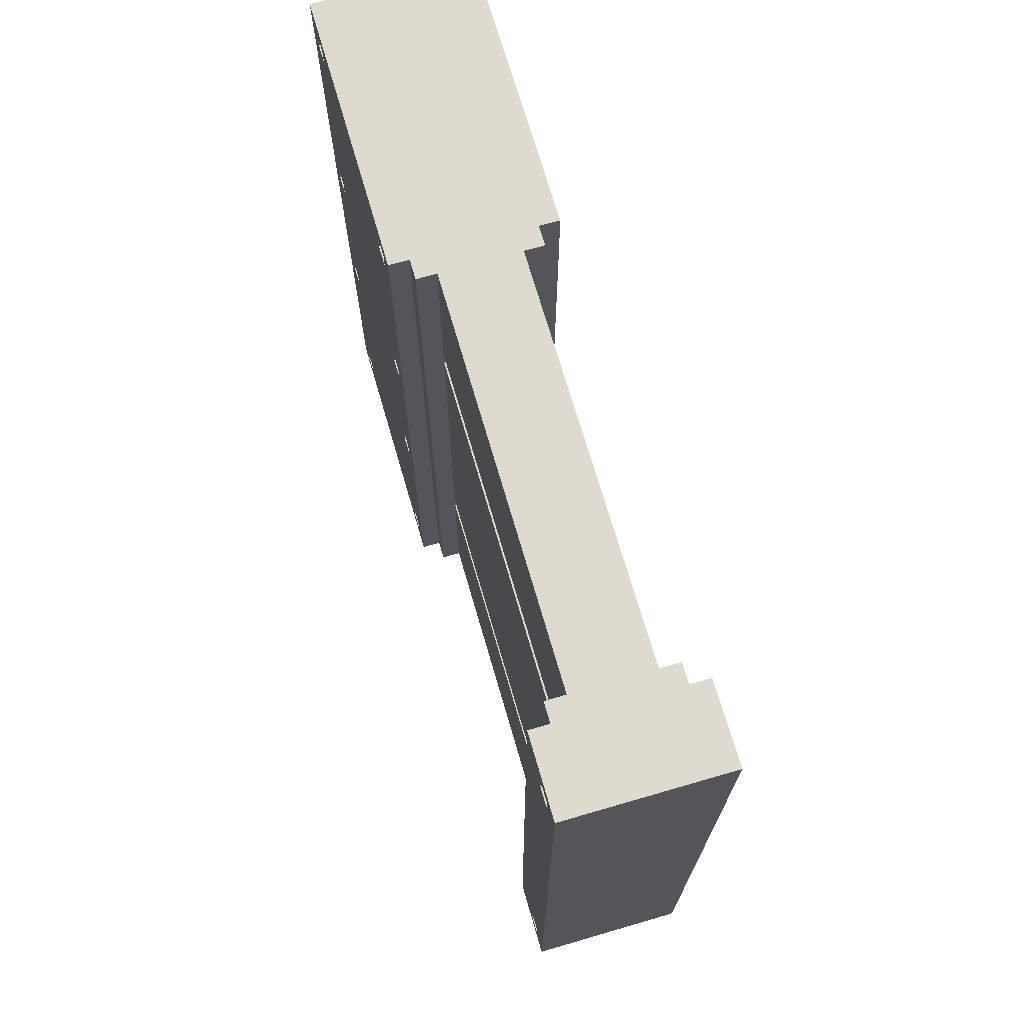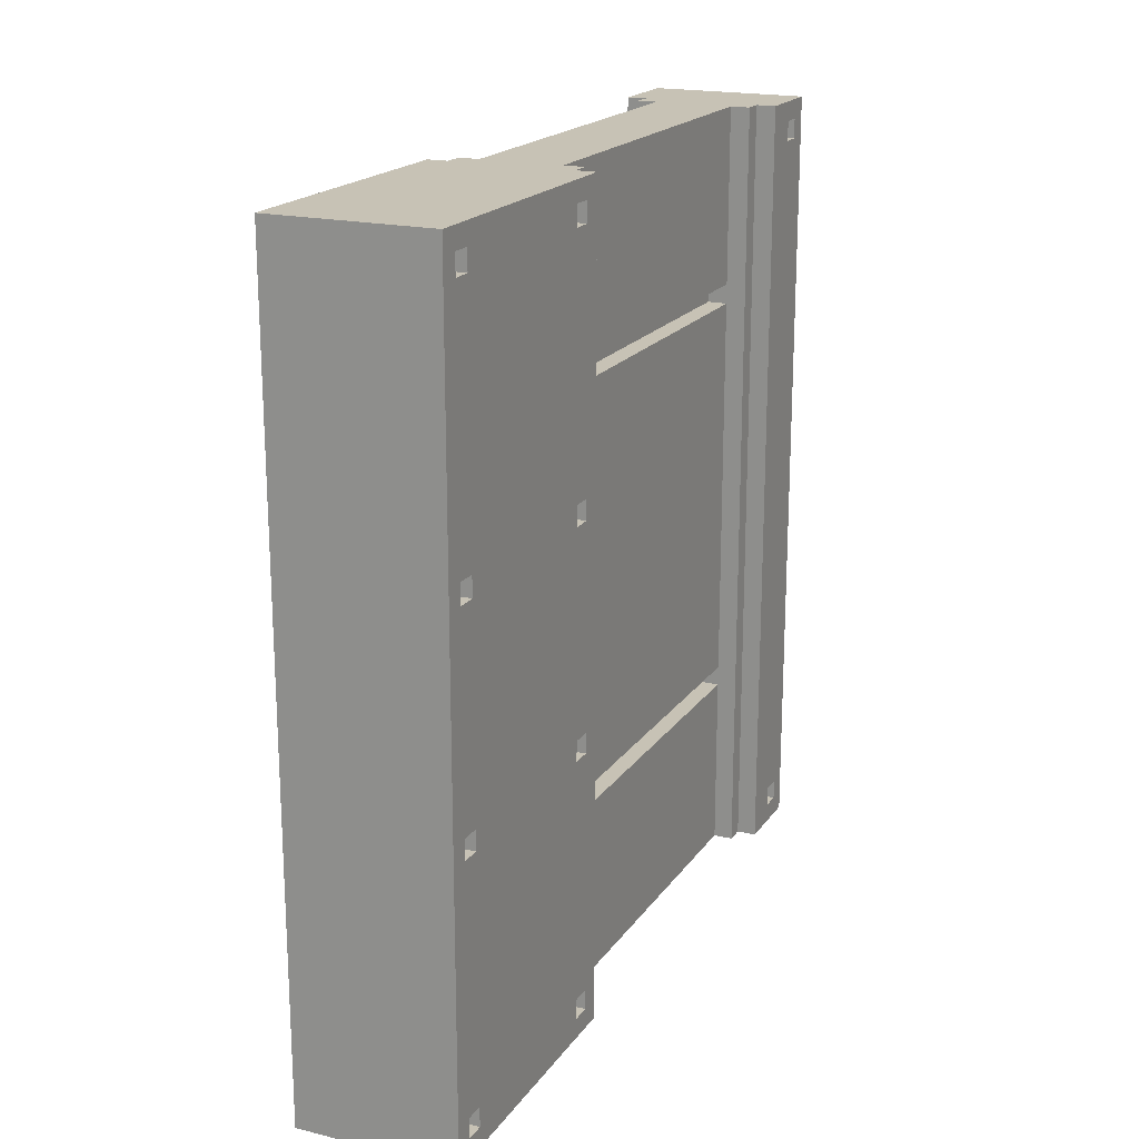
<metadata>
{"format":"obj","ext":"obj","renderer":"f3d","projection":"perspective","resolution":1024,"background":"white","views":[{"elev":70.8,"azim":163.8,"up":"+Z"},{"elev":19.0,"azim":24.5,"up":"+Z"}]}
</metadata>
<code>
g wall2
v -4 0 20
v -4 0 -20
v -4 1 19
v -4 1 18
v -4 1 6
v -4 1 5
v -4 1 -5
v -4 1 -6
v -4 1 -18
v -4 1 -19
v -4 2 19
v -4 2 18
v -4 2 6
v -4 2 5
v -4 2 -5
v -4 2 -6
v -4 2 -18
v -4 2 -19
v -4 12 19
v -4 12 18
v -4 12 6
v -4 12 5
v -4 12 -5
v -4 12 -6
v -4 12 -18
v -4 12 -19
v -4 13 19
v -4 13 18
v -4 13 6
v -4 13 5
v -4 13 -5
v -4 13 -6
v -4 13 -18
v -4 13 -19
v -4 14 20
v -4 14 -20
v -4 36 20
v -4 36 -20
v -4 38 19
v -4 38 18
v -4 38 -18
v -4 38 -19
v -4 39 19
v -4 39 18
v -4 39 -18
v -4 39 -19
v -4 40 20
v -4 40 -20
v -3 1 19
v -3 1 18
v -3 1 6
v -3 1 5
v -3 1 -5
v -3 1 -6
v -3 1 -18
v -3 1 -19
v -3 2 19
v -3 2 18
v -3 2 6
v -3 2 5
v -3 2 -5
v -3 2 -6
v -3 2 -18
v -3 2 -19
v -3 12 19
v -3 12 18
v -3 12 6
v -3 12 5
v -3 12 -5
v -3 12 -6
v -3 12 -18
v -3 12 -19
v -3 13 19
v -3 13 18
v -3 13 6
v -3 13 5
v -3 13 -5
v -3 13 -6
v -3 13 -18
v -3 13 -19
v -3 14 20
v -3 14 -20
v -3 15 20
v -3 15 -20
v -3 35 20
v -3 35 -20
v -3 36 20
v -3 36 -20
v -3 38 19
v -3 38 18
v -3 38 -18
v -3 38 -19
v -3 39 19
v -3 39 18
v -3 39 -18
v -3 39 -19
v -2 5 11
v -2 5 10
v -2 5 -10
v -2 5 -11
v -2 6 11
v -2 6 10
v -2 6 -10
v -2 6 -11
v -2 15 20
v -2 15 11
v -2 15 10
v -2 15 -10
v -2 15 -11
v -2 15 -20
v -2 35 20
v -2 35 11
v -2 35 10
v -2 35 -10
v -2 35 -11
v -2 35 -20
v -1 15 11
v -1 15 10
v -1 15 -10
v -1 15 -11
v -1 35 11
v -1 35 10
v -1 35 -10
v -1 35 -11
v 3 5 11
v 3 5 10
v 3 5 -10
v 3 5 -11
v 3 6 11
v 3 6 10
v 3 6 -10
v 3 6 -11
v -3 5 11
v -3 5 10
v -3 5 -10
v -3 5 -11
v -3 6 11
v -3 6 10
v -3 6 -10
v -3 6 -11
v 1 15 11
v 1 15 10
v 1 15 -10
v 1 15 -11
v 1 35 11
v 1 35 10
v 1 35 -10
v 1 35 -11
v 2 5 11
v 2 5 10
v 2 5 -10
v 2 5 -11
v 2 6 11
v 2 6 10
v 2 6 -10
v 2 6 -11
v 2 15 20
v 2 15 11
v 2 15 10
v 2 15 -10
v 2 15 -11
v 2 15 -20
v 2 35 20
v 2 35 11
v 2 35 10
v 2 35 -10
v 2 35 -11
v 2 35 -20
v 3 1 19
v 3 1 18
v 3 1 6
v 3 1 5
v 3 1 -5
v 3 1 -6
v 3 1 -18
v 3 1 -19
v 3 2 19
v 3 2 18
v 3 2 6
v 3 2 5
v 3 2 -5
v 3 2 -6
v 3 2 -18
v 3 2 -19
v 3 12 19
v 3 12 18
v 3 12 6
v 3 12 5
v 3 12 -5
v 3 12 -6
v 3 12 -18
v 3 12 -19
v 3 13 19
v 3 13 18
v 3 13 6
v 3 13 5
v 3 13 -5
v 3 13 -6
v 3 13 -18
v 3 13 -19
v 3 14 20
v 3 14 -20
v 3 15 20
v 3 15 -20
v 3 35 20
v 3 35 -20
v 3 36 20
v 3 36 -20
v 3 38 19
v 3 38 18
v 3 38 -18
v 3 38 -19
v 3 39 19
v 3 39 18
v 3 39 -18
v 3 39 -19
v 4 0 20
v 4 0 -20
v 4 1 19
v 4 1 18
v 4 1 6
v 4 1 5
v 4 1 -5
v 4 1 -6
v 4 1 -18
v 4 1 -19
v 4 2 19
v 4 2 18
v 4 2 6
v 4 2 5
v 4 2 -5
v 4 2 -6
v 4 2 -18
v 4 2 -19
v 4 12 19
v 4 12 18
v 4 12 6
v 4 12 5
v 4 12 -5
v 4 12 -6
v 4 12 -18
v 4 12 -19
v 4 13 19
v 4 13 18
v 4 13 6
v 4 13 5
v 4 13 -5
v 4 13 -6
v 4 13 -18
v 4 13 -19
v 4 14 20
v 4 14 -20
v 4 36 20
v 4 36 -20
v 4 38 19
v 4 38 18
v 4 38 -18
v 4 38 -19
v 4 39 19
v 4 39 18
v 4 39 -18
v 4 39 -19
v 4 40 20
v 4 40 -20
v -4 0 20
v -4 14 20
v -4 36 20
v -4 40 20
v -3 14 20
v -3 15 20
v -3 35 20
v -3 36 20
v -3 40 20
v -2 0 20
v -2 14 20
v -2 15 20
v -2 35 20
v -2 36 20
v 2 0 20
v 2 14 20
v 2 15 20
v 2 35 20
v 2 36 20
v 3 14 20
v 3 15 20
v 3 35 20
v 3 36 20
v 3 40 20
v 4 0 20
v 4 14 20
v 4 36 20
v 4 40 20
v -4 1 18
v -4 2 18
v -4 12 18
v -4 13 18
v -4 38 18
v -4 39 18
v -3 1 18
v -3 2 18
v -3 12 18
v -3 13 18
v -3 38 18
v -3 39 18
v 3 1 18
v 3 2 18
v 3 12 18
v 3 13 18
v 3 38 18
v 3 39 18
v 4 1 18
v 4 2 18
v 4 12 18
v 4 13 18
v 4 38 18
v 4 39 18
v -3 5 10
v -3 6 10
v -2 5 10
v -2 6 10
v -2 15 10
v -2 35 10
v -1 15 10
v -1 35 10
v 1 15 10
v 1 35 10
v 2 5 10
v 2 6 10
v 2 15 10
v 2 35 10
v 3 5 10
v 3 6 10
v -4 1 5
v -4 2 5
v -4 12 5
v -4 13 5
v -3 1 5
v -3 2 5
v -3 12 5
v -3 13 5
v 3 1 5
v 3 2 5
v 3 12 5
v 3 13 5
v 4 1 5
v 4 2 5
v 4 12 5
v 4 13 5
v -4 1 -6
v -4 2 -6
v -4 12 -6
v -4 13 -6
v -3 1 -6
v -3 2 -6
v -3 12 -6
v -3 13 -6
v 3 1 -6
v 3 2 -6
v 3 12 -6
v 3 13 -6
v 4 1 -6
v 4 2 -6
v 4 12 -6
v 4 13 -6
v -3 5 -11
v -3 6 -11
v -2 5 -11
v -2 6 -11
v -2 15 -11
v -2 35 -11
v -1 15 -11
v -1 35 -11
v 1 15 -11
v 1 35 -11
v 2 5 -11
v 2 6 -11
v 2 15 -11
v 2 35 -11
v 3 5 -11
v 3 6 -11
v -4 1 -19
v -4 2 -19
v -4 12 -19
v -4 13 -19
v -4 38 -19
v -4 39 -19
v -3 1 -19
v -3 2 -19
v -3 12 -19
v -3 13 -19
v -3 38 -19
v -3 39 -19
v 3 1 -19
v 3 2 -19
v 3 12 -19
v 3 13 -19
v 3 38 -19
v 3 39 -19
v 4 1 -19
v 4 2 -19
v 4 12 -19
v 4 13 -19
v 4 38 -19
v 4 39 -19
v -4 1 19
v -4 2 19
v -4 12 19
v -4 13 19
v -4 38 19
v -4 39 19
v -3 1 19
v -3 2 19
v -3 12 19
v -3 13 19
v -3 38 19
v -3 39 19
v 3 1 19
v 3 2 19
v 3 12 19
v 3 13 19
v 3 38 19
v 3 39 19
v 4 1 19
v 4 2 19
v 4 12 19
v 4 13 19
v 4 38 19
v 4 39 19
v -3 5 11
v -3 6 11
v -2 5 11
v -2 6 11
v -2 15 11
v -2 35 11
v -1 15 11
v -1 35 11
v 1 15 11
v 1 35 11
v 2 5 11
v 2 6 11
v 2 15 11
v 2 35 11
v 3 5 11
v 3 6 11
v -4 1 6
v -4 2 6
v -4 12 6
v -4 13 6
v -3 1 6
v -3 2 6
v -3 12 6
v -3 13 6
v 3 1 6
v 3 2 6
v 3 12 6
v 3 13 6
v 4 1 6
v 4 2 6
v 4 12 6
v 4 13 6
v -4 1 -5
v -4 2 -5
v -4 12 -5
v -4 13 -5
v -3 1 -5
v -3 2 -5
v -3 12 -5
v -3 13 -5
v 3 1 -5
v 3 2 -5
v 3 12 -5
v 3 13 -5
v 4 1 -5
v 4 2 -5
v 4 12 -5
v 4 13 -5
v -3 5 -10
v -3 6 -10
v -2 5 -10
v -2 6 -10
v -2 15 -10
v -2 35 -10
v -1 15 -10
v -1 35 -10
v 1 15 -10
v 1 35 -10
v 2 5 -10
v 2 6 -10
v 2 15 -10
v 2 35 -10
v 3 5 -10
v 3 6 -10
v -4 1 -18
v -4 2 -18
v -4 12 -18
v -4 13 -18
v -4 38 -18
v -4 39 -18
v -3 1 -18
v -3 2 -18
v -3 12 -18
v -3 13 -18
v -3 38 -18
v -3 39 -18
v 3 1 -18
v 3 2 -18
v 3 12 -18
v 3 13 -18
v 3 38 -18
v 3 39 -18
v 4 1 -18
v 4 2 -18
v 4 12 -18
v 4 13 -18
v 4 38 -18
v 4 39 -18
v -4 0 -20
v -4 14 -20
v -4 36 -20
v -4 40 -20
v -3 14 -20
v -3 15 -20
v -3 35 -20
v -3 36 -20
v -3 40 -20
v -2 0 -20
v -2 14 -20
v -2 15 -20
v -2 35 -20
v -2 36 -20
v 2 0 -20
v 2 14 -20
v 2 15 -20
v 2 35 -20
v 2 36 -20
v 3 14 -20
v 3 15 -20
v 3 35 -20
v 3 36 -20
v 3 40 -20
v 4 0 -20
v 4 14 -20
v 4 36 -20
v 4 40 -20
v -4 0 20
v -2 0 20
v 2 0 20
v 4 0 20
v -4 0 -20
v -2 0 -20
v 2 0 -20
v 4 0 -20
v -4 2 19
v -3 2 19
v 3 2 19
v 4 2 19
v -4 2 18
v -3 2 18
v 3 2 18
v 4 2 18
v -4 2 6
v -3 2 6
v 3 2 6
v 4 2 6
v -4 2 5
v -3 2 5
v 3 2 5
v 4 2 5
v -4 2 -5
v -3 2 -5
v 3 2 -5
v 4 2 -5
v -4 2 -6
v -3 2 -6
v 3 2 -6
v 4 2 -6
v -4 2 -18
v -3 2 -18
v 3 2 -18
v 4 2 -18
v -4 2 -19
v -3 2 -19
v 3 2 -19
v 4 2 -19
v -3 6 11
v -2 6 11
v 2 6 11
v 3 6 11
v -3 6 10
v -2 6 10
v 2 6 10
v 3 6 10
v -3 6 -10
v -2 6 -10
v 2 6 -10
v 3 6 -10
v -3 6 -11
v -2 6 -11
v 2 6 -11
v 3 6 -11
v -4 13 19
v -3 13 19
v 3 13 19
v 4 13 19
v -4 13 18
v -3 13 18
v 3 13 18
v 4 13 18
v -4 13 6
v -3 13 6
v 3 13 6
v 4 13 6
v -4 13 5
v -3 13 5
v 3 13 5
v 4 13 5
v -4 13 -5
v -3 13 -5
v 3 13 -5
v 4 13 -5
v -4 13 -6
v -3 13 -6
v 3 13 -6
v 4 13 -6
v -4 13 -18
v -3 13 -18
v 3 13 -18
v 4 13 -18
v -4 13 -19
v -3 13 -19
v 3 13 -19
v 4 13 -19
v -3 35 20
v -2 35 20
v 2 35 20
v 3 35 20
v -2 35 11
v -1 35 11
v 1 35 11
v 2 35 11
v -2 35 10
v -1 35 10
v 1 35 10
v 2 35 10
v -2 35 -10
v -1 35 -10
v 1 35 -10
v 2 35 -10
v -2 35 -11
v -1 35 -11
v 1 35 -11
v 2 35 -11
v -3 35 -20
v -2 35 -20
v 2 35 -20
v 3 35 -20
v -4 36 20
v -3 36 20
v 3 36 20
v 4 36 20
v -4 36 -20
v -3 36 -20
v 3 36 -20
v 4 36 -20
v -4 39 19
v -3 39 19
v 3 39 19
v 4 39 19
v -4 39 18
v -3 39 18
v 3 39 18
v 4 39 18
v -4 39 -18
v -3 39 -18
v 3 39 -18
v 4 39 -18
v -4 39 -19
v -3 39 -19
v 3 39 -19
v 4 39 -19
v -4 1 19
v -3 1 19
v 3 1 19
v 4 1 19
v -4 1 18
v -3 1 18
v 3 1 18
v 4 1 18
v -4 1 6
v -3 1 6
v 3 1 6
v 4 1 6
v -4 1 5
v -3 1 5
v 3 1 5
v 4 1 5
v -4 1 -5
v -3 1 -5
v 3 1 -5
v 4 1 -5
v -4 1 -6
v -3 1 -6
v 3 1 -6
v 4 1 -6
v -4 1 -18
v -3 1 -18
v 3 1 -18
v 4 1 -18
v -4 1 -19
v -3 1 -19
v 3 1 -19
v 4 1 -19
v -3 5 11
v -2 5 11
v 2 5 11
v 3 5 11
v -3 5 10
v -2 5 10
v 2 5 10
v 3 5 10
v -3 5 -10
v -2 5 -10
v 2 5 -10
v 3 5 -10
v -3 5 -11
v -2 5 -11
v 2 5 -11
v 3 5 -11
v -4 12 19
v -3 12 19
v 3 12 19
v 4 12 19
v -4 12 18
v -3 12 18
v 3 12 18
v 4 12 18
v -4 12 6
v -3 12 6
v 3 12 6
v 4 12 6
v -4 12 5
v -3 12 5
v 3 12 5
v 4 12 5
v -4 12 -5
v -3 12 -5
v 3 12 -5
v 4 12 -5
v -4 12 -6
v -3 12 -6
v 3 12 -6
v 4 12 -6
v -4 12 -18
v -3 12 -18
v 3 12 -18
v 4 12 -18
v -4 12 -19
v -3 12 -19
v 3 12 -19
v 4 12 -19
v -4 14 20
v -3 14 20
v 3 14 20
v 4 14 20
v -4 14 -20
v -3 14 -20
v 3 14 -20
v 4 14 -20
v -3 15 20
v -2 15 20
v 2 15 20
v 3 15 20
v -2 15 11
v -1 15 11
v 1 15 11
v 2 15 11
v -2 15 10
v -1 15 10
v 1 15 10
v 2 15 10
v -2 15 -10
v -1 15 -10
v 1 15 -10
v 2 15 -10
v -2 15 -11
v -1 15 -11
v 1 15 -11
v 2 15 -11
v -3 15 -20
v -2 15 -20
v 2 15 -20
v 3 15 -20
v -4 38 19
v -3 38 19
v 3 38 19
v 4 38 19
v -4 38 18
v -3 38 18
v 3 38 18
v 4 38 18
v -4 38 -18
v -3 38 -18
v 3 38 -18
v 4 38 -18
v -4 38 -19
v -3 38 -19
v 3 38 -19
v 4 38 -19
v -4 40 20
v -3 40 20
v 3 40 20
v 4 40 20
v -4 40 -20
v -3 40 -20
v 3 40 -20
v 4 40 -20
f 3 2 1
f 4 2 3
f 5 2 4
f 6 2 5
f 7 2 6
f 8 2 7
f 9 2 8
f 10 2 9
f 11 3 1
f 12 5 4
f 13 5 12
f 14 7 6
f 15 7 14
f 16 9 8
f 17 9 16
f 18 2 10
f 19 17 16
f 19 18 17
f 19 15 14
f 19 11 1
f 19 16 15
f 19 13 12
f 19 14 13
f 19 12 11
f 20 18 19
f 21 18 20
f 22 18 21
f 23 18 22
f 24 18 23
f 25 18 24
f 26 2 18
f 26 18 25
f 27 19 1
f 28 21 20
f 29 21 28
f 30 23 22
f 31 23 30
f 32 25 24
f 33 25 32
f 34 2 26
f 35 31 30
f 35 34 33
f 35 33 32
f 35 29 28
f 35 32 31
f 35 27 1
f 35 30 29
f 35 28 27
f 36 2 34
f 36 34 35
f 39 38 37
f 40 38 39
f 41 38 40
f 42 38 41
f 43 39 37
f 44 41 40
f 45 41 44
f 46 38 42
f 47 45 44
f 47 46 45
f 47 43 37
f 47 44 43
f 48 38 46
f 48 46 47
f 57 50 49
f 58 50 57
f 59 52 51
f 60 52 59
f 61 54 53
f 62 54 61
f 63 56 55
f 64 56 63
f 73 66 65
f 74 66 73
f 75 68 67
f 76 68 75
f 77 70 69
f 78 70 77
f 79 72 71
f 80 72 79
f 83 82 81
f 84 82 83
f 87 86 85
f 88 86 87
f 93 90 89
f 94 90 93
f 95 92 91
f 96 92 95
f 101 98 97
f 102 98 101
f 103 100 99
f 104 100 103
f 111 106 105
f 112 106 111
f 113 108 107
f 114 108 113
f 115 110 109
f 116 110 115
f 121 118 117
f 122 118 121
f 123 120 119
f 124 120 123
f 129 126 125
f 130 126 129
f 131 128 127
f 132 128 131
f 133 134 137
f 137 134 138
f 135 136 139
f 139 136 140
f 141 142 145
f 145 142 146
f 143 144 147
f 147 144 148
f 149 150 153
f 153 150 154
f 151 152 155
f 155 152 156
f 157 158 163
f 163 158 164
f 159 160 165
f 165 160 166
f 161 162 167
f 167 162 168
f 169 170 177
f 177 170 178
f 171 172 179
f 179 172 180
f 173 174 181
f 181 174 182
f 175 176 183
f 183 176 184
f 185 186 193
f 193 186 194
f 187 188 195
f 195 188 196
f 189 190 197
f 197 190 198
f 191 192 199
f 199 192 200
f 201 202 203
f 203 202 204
f 205 206 207
f 207 206 208
f 209 210 213
f 213 210 214
f 211 212 215
f 215 212 216
f 217 218 219
f 219 218 220
f 220 218 221
f 221 218 222
f 222 218 223
f 223 218 224
f 224 218 225
f 225 218 226
f 217 219 227
f 220 221 228
f 228 221 229
f 222 223 230
f 230 223 231
f 224 225 232
f 232 225 233
f 226 218 234
f 232 233 235
f 233 234 235
f 230 231 235
f 217 227 235
f 231 232 235
f 228 229 235
f 229 230 235
f 227 228 235
f 235 234 236
f 236 234 237
f 237 234 238
f 238 234 239
f 239 234 240
f 240 234 241
f 234 218 242
f 241 234 242
f 217 235 243
f 236 237 244
f 244 237 245
f 238 239 246
f 246 239 247
f 240 241 248
f 248 241 249
f 242 218 250
f 246 247 251
f 249 250 251
f 248 249 251
f 244 245 251
f 247 248 251
f 217 243 251
f 245 246 251
f 243 244 251
f 250 218 252
f 251 250 252
f 253 254 255
f 255 254 256
f 256 254 257
f 257 254 258
f 253 255 259
f 256 257 260
f 260 257 261
f 258 254 262
f 260 261 263
f 261 262 263
f 253 259 263
f 259 260 263
f 262 254 264
f 263 262 264
f 269 266 265
f 272 268 267
f 273 268 272
f 274 269 265
f 275 270 269
f 275 269 274
f 276 270 275
f 277 272 271
f 278 273 272
f 278 272 277
f 279 276 275
f 279 277 276
f 279 278 277
f 279 275 274
f 280 278 279
f 281 278 280
f 282 278 281
f 283 273 278
f 283 278 282
f 284 280 279
f 284 281 280
f 285 281 284
f 286 283 282
f 287 273 283
f 287 283 286
f 288 273 287
f 289 284 279
f 290 284 289
f 291 288 287
f 292 288 291
f 299 294 293
f 300 294 299
f 301 296 295
f 302 296 301
f 303 298 297
f 304 298 303
f 311 306 305
f 312 306 311
f 313 308 307
f 314 308 313
f 315 310 309
f 316 310 315
f 319 318 317
f 320 318 319
f 323 322 321
f 324 322 323
f 329 326 325
f 330 326 329
f 331 328 327
f 332 328 331
f 337 334 333
f 338 334 337
f 339 336 335
f 340 336 339
f 345 342 341
f 346 342 345
f 347 344 343
f 348 344 347
f 353 350 349
f 354 350 353
f 355 352 351
f 356 352 355
f 361 358 357
f 362 358 361
f 363 360 359
f 364 360 363
f 367 366 365
f 368 366 367
f 371 370 369
f 372 370 371
f 377 374 373
f 378 374 377
f 379 376 375
f 380 376 379
f 387 382 381
f 388 382 387
f 389 384 383
f 390 384 389
f 391 386 385
f 392 386 391
f 399 394 393
f 400 394 399
f 401 396 395
f 402 396 401
f 403 398 397
f 404 398 403
f 405 406 411
f 411 406 412
f 407 408 413
f 413 408 414
f 409 410 415
f 415 410 416
f 417 418 423
f 423 418 424
f 419 420 425
f 425 420 426
f 421 422 427
f 427 422 428
f 429 430 431
f 431 430 432
f 433 434 435
f 435 434 436
f 437 438 441
f 441 438 442
f 439 440 443
f 443 440 444
f 445 446 449
f 449 446 450
f 447 448 451
f 451 448 452
f 453 454 457
f 457 454 458
f 455 456 459
f 459 456 460
f 461 462 465
f 465 462 466
f 463 464 467
f 467 464 468
f 469 470 473
f 473 470 474
f 471 472 475
f 475 472 476
f 477 478 479
f 479 478 480
f 481 482 483
f 483 482 484
f 485 486 489
f 489 486 490
f 487 488 491
f 491 488 492
f 493 494 499
f 499 494 500
f 495 496 501
f 501 496 502
f 497 498 503
f 503 498 504
f 505 506 511
f 511 506 512
f 507 508 513
f 513 508 514
f 509 510 515
f 515 510 516
f 517 518 521
f 519 520 524
f 524 520 525
f 517 521 526
f 521 522 527
f 526 521 527
f 527 522 528
f 523 524 529
f 524 525 530
f 529 524 530
f 527 528 531
f 528 529 531
f 529 530 531
f 526 527 531
f 531 530 532
f 532 530 533
f 533 530 534
f 530 525 535
f 534 530 535
f 531 532 536
f 532 533 536
f 536 533 537
f 534 535 538
f 535 525 539
f 538 535 539
f 539 525 540
f 531 536 541
f 541 536 542
f 539 540 543
f 543 540 544
f 549 546 545
f 550 547 546
f 550 546 549
f 551 548 547
f 551 547 550
f 552 548 551
f 557 554 553
f 558 554 557
f 559 556 555
f 560 556 559
f 565 562 561
f 566 562 565
f 567 564 563
f 568 564 567
f 573 570 569
f 574 570 573
f 575 572 571
f 576 572 575
f 581 578 577
f 582 578 581
f 583 580 579
f 584 580 583
f 589 586 585
f 590 586 589
f 591 588 587
f 592 588 591
f 597 594 593
f 598 594 597
f 599 596 595
f 600 596 599
f 605 602 601
f 606 602 605
f 607 604 603
f 608 604 607
f 613 610 609
f 614 610 613
f 615 612 611
f 616 612 615
f 621 618 617
f 622 618 621
f 623 620 619
f 624 620 623
f 629 626 625
f 630 626 629
f 631 628 627
f 632 628 631
f 637 634 633
f 640 636 635
f 641 638 637
f 641 637 633
f 642 638 641
f 643 640 639
f 644 636 640
f 644 640 643
f 645 641 633
f 648 636 644
f 649 646 645
f 649 645 633
f 650 646 649
f 651 648 647
f 652 636 648
f 652 648 651
f 653 649 633
f 654 649 653
f 655 636 652
f 656 636 655
f 661 658 657
f 662 658 661
f 663 660 659
f 664 660 663
f 669 666 665
f 670 666 669
f 671 668 667
f 672 668 671
f 677 674 673
f 678 674 677
f 679 676 675
f 680 676 679
f 681 682 685
f 685 682 686
f 683 684 687
f 687 684 688
f 689 690 693
f 693 690 694
f 691 692 695
f 695 692 696
f 697 698 701
f 701 698 702
f 699 700 703
f 703 700 704
f 705 706 709
f 709 706 710
f 707 708 711
f 711 708 712
f 713 714 717
f 717 714 718
f 715 716 719
f 719 716 720
f 721 722 725
f 725 722 726
f 723 724 727
f 727 724 728
f 729 730 733
f 733 730 734
f 731 732 735
f 735 732 736
f 737 738 741
f 741 738 742
f 739 740 743
f 743 740 744
f 745 746 749
f 749 746 750
f 747 748 751
f 751 748 752
f 753 754 757
f 757 754 758
f 755 756 759
f 759 756 760
f 761 762 765
f 765 762 766
f 763 764 767
f 767 764 768
f 769 770 773
f 771 772 776
f 773 774 777
f 769 773 777
f 777 774 778
f 775 776 779
f 776 772 780
f 779 776 780
f 769 777 781
f 780 772 784
f 781 782 785
f 769 781 785
f 785 782 786
f 783 784 787
f 784 772 788
f 787 784 788
f 769 785 789
f 789 785 790
f 788 772 791
f 791 772 792
f 793 794 797
f 797 794 798
f 795 796 799
f 799 796 800
f 801 802 805
f 805 802 806
f 803 804 807
f 807 804 808
f 809 810 813
f 810 811 814
f 813 810 814
f 811 812 815
f 814 811 815
f 815 812 816

</code>
